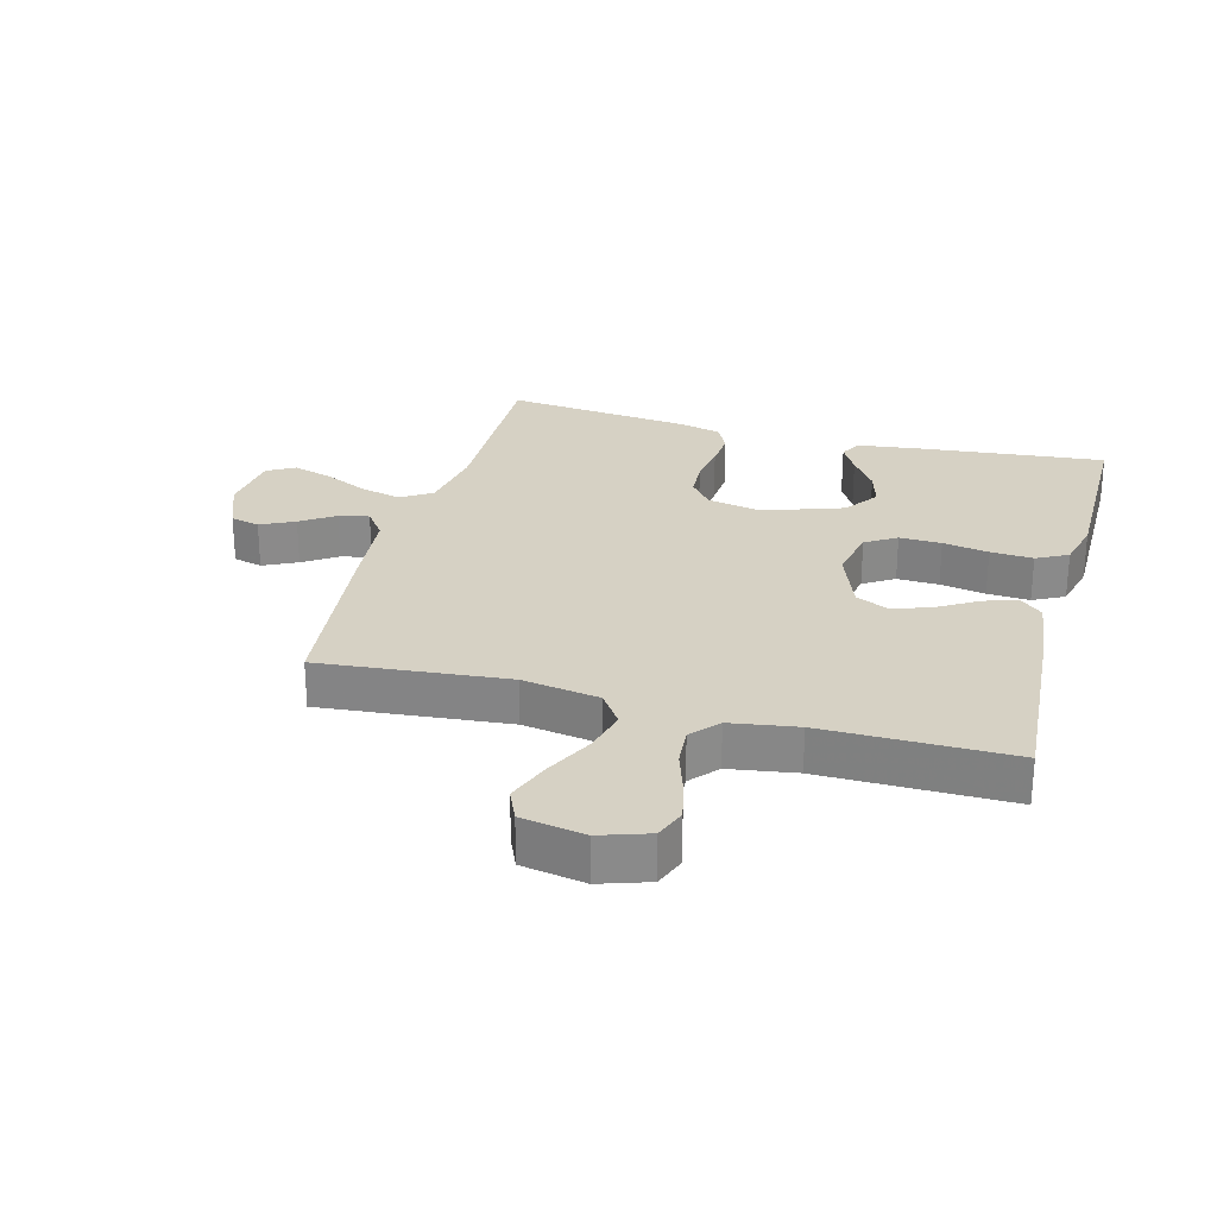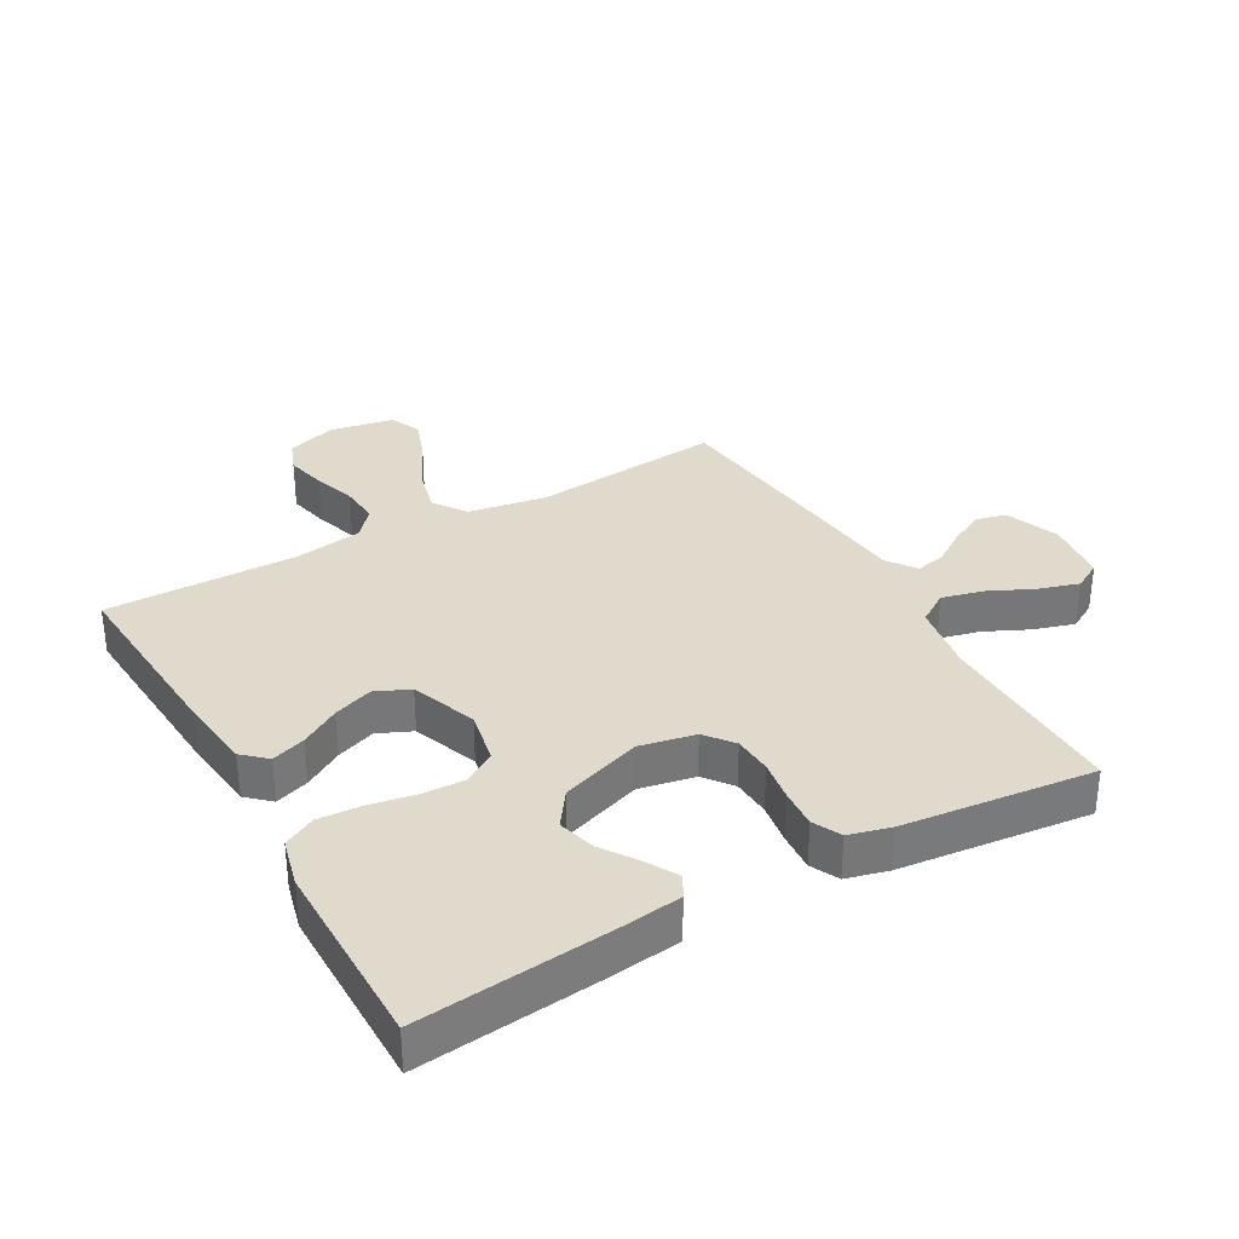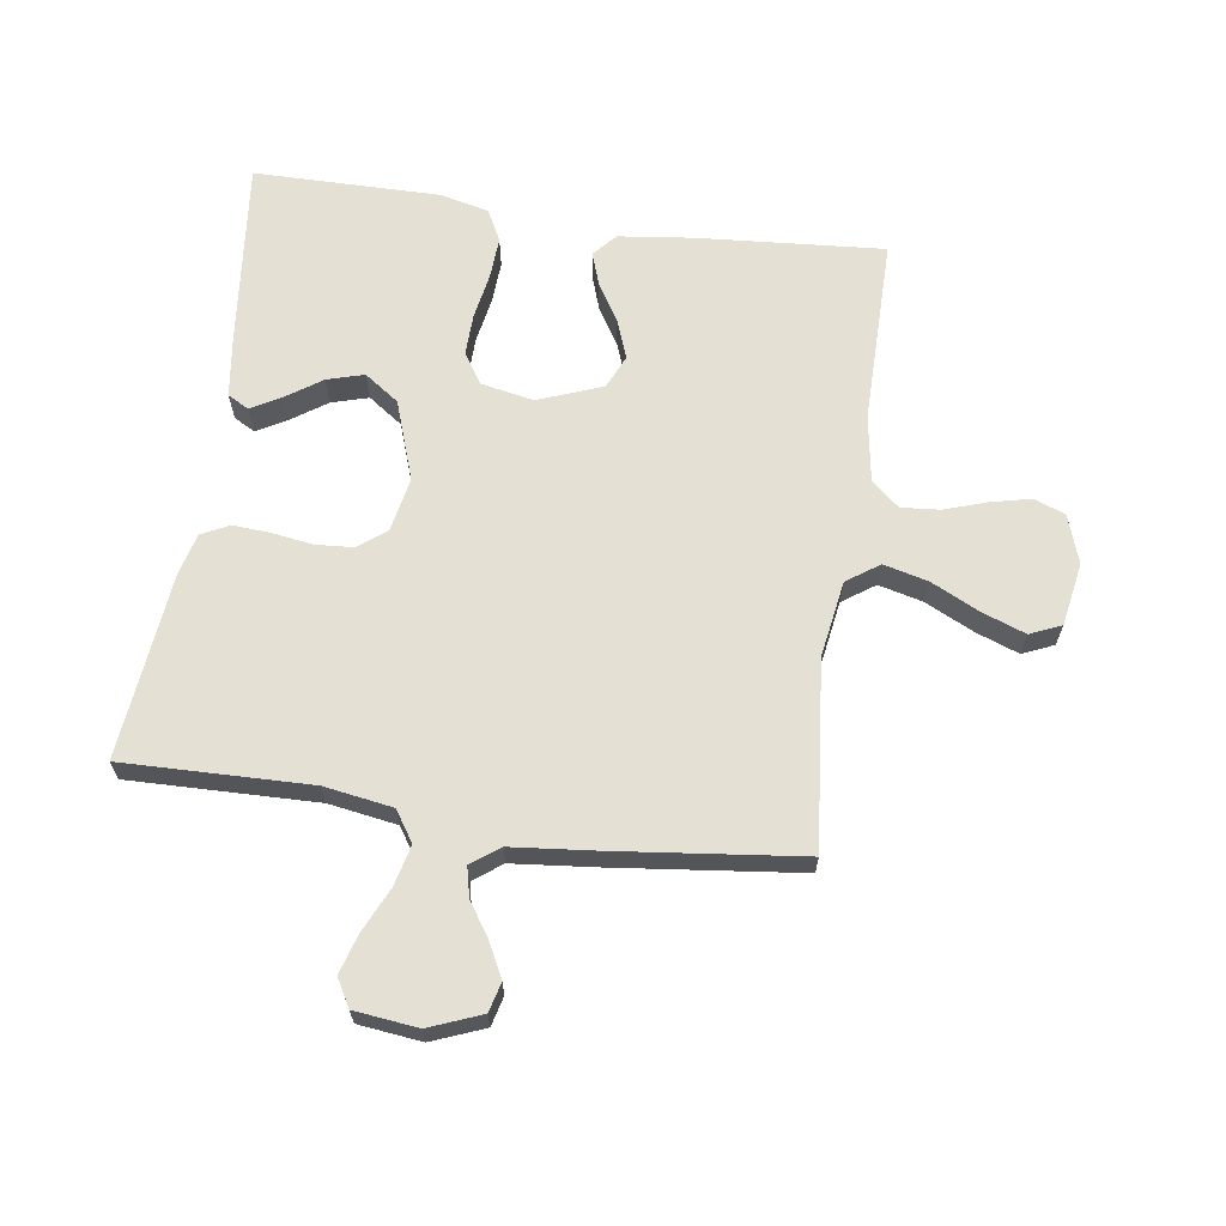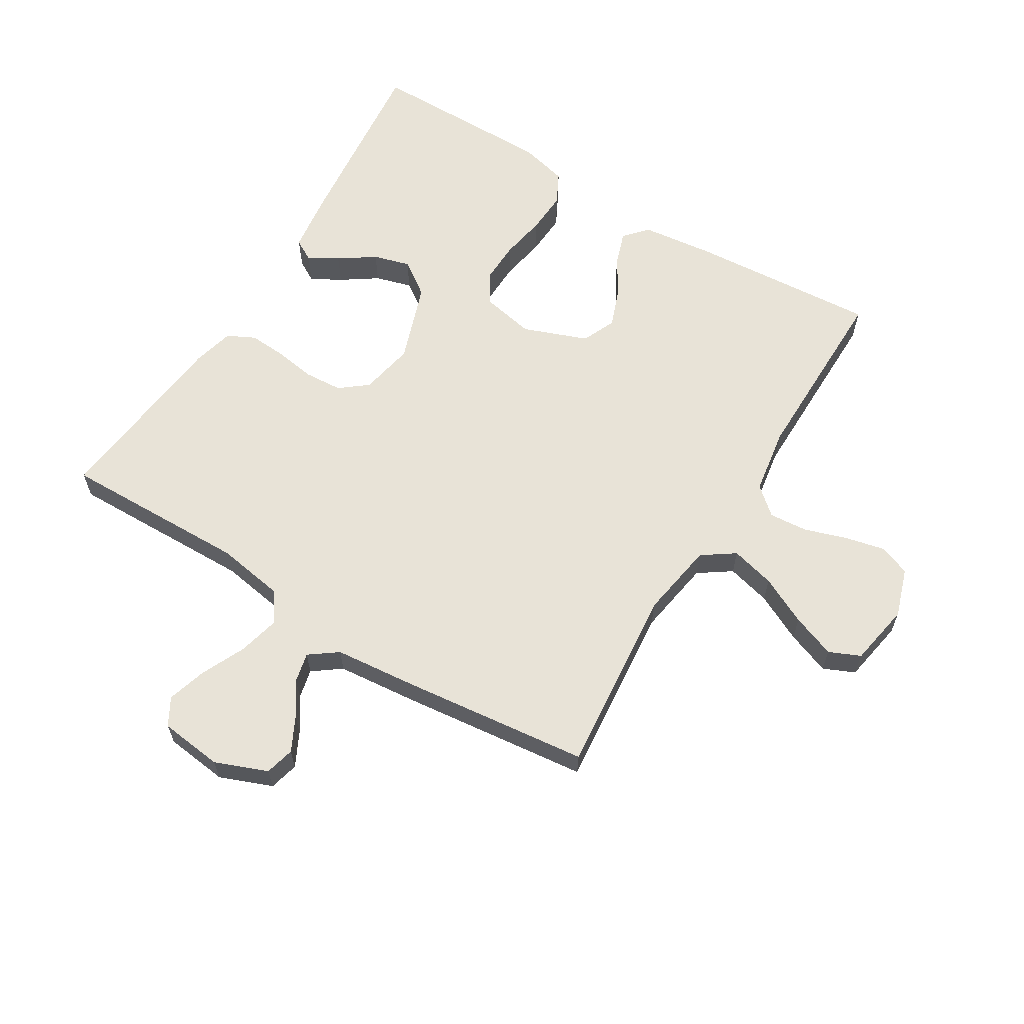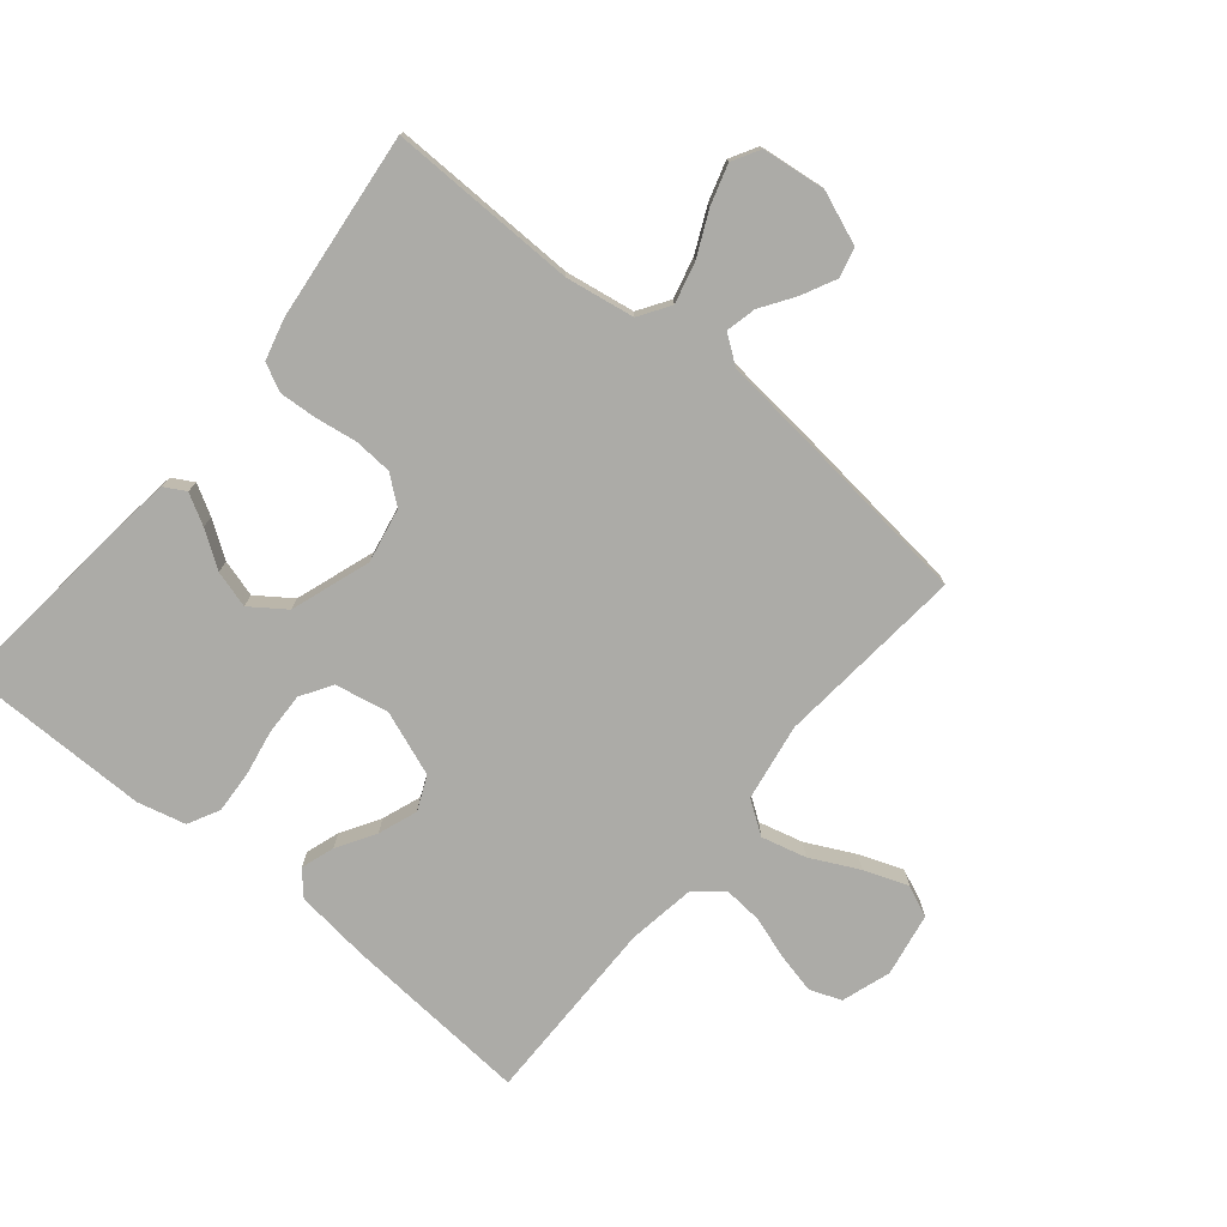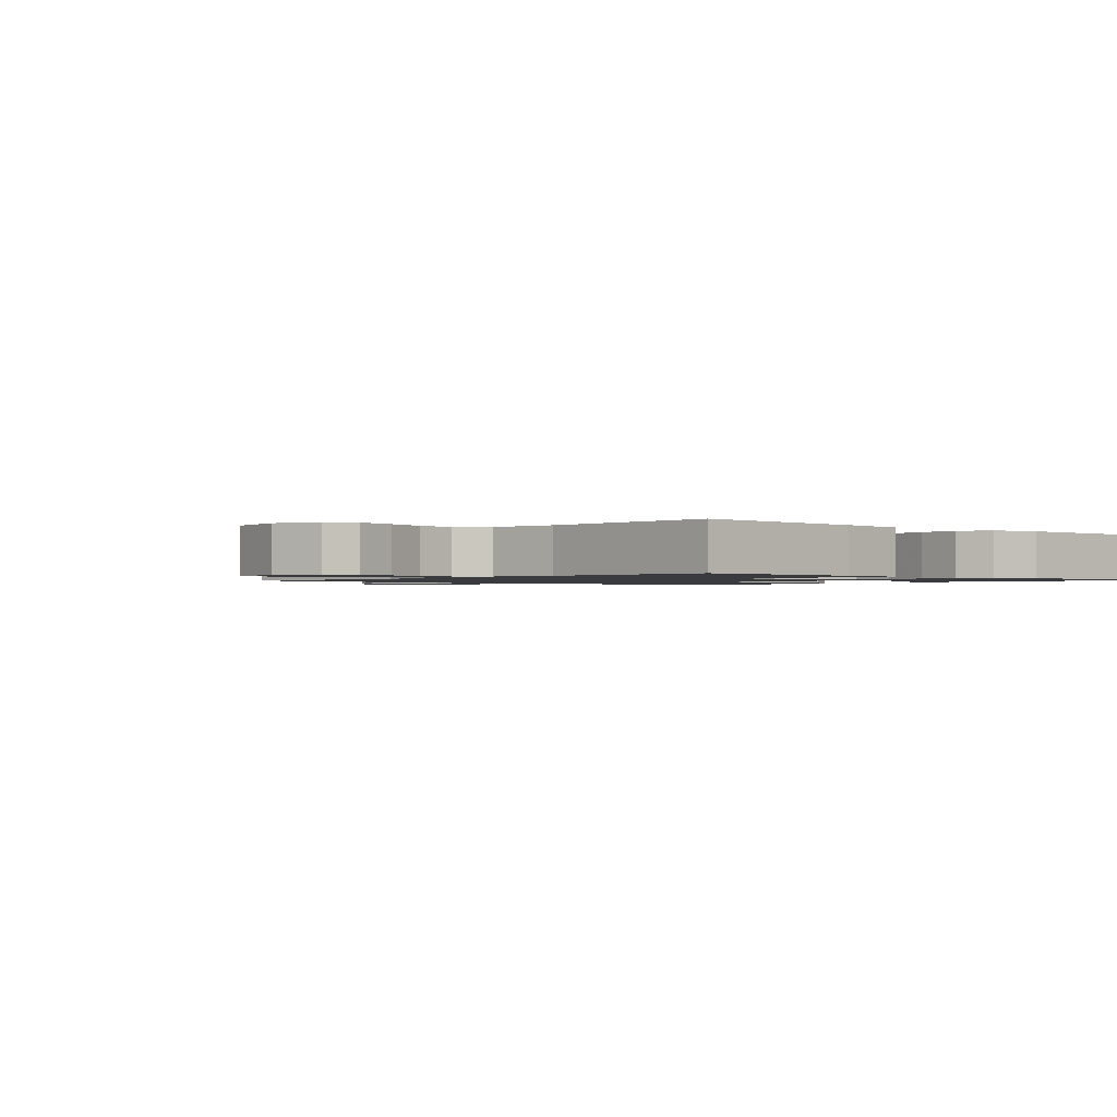
<metadata>
{"format":"obj","ext":"obj","renderer":"f3d","projection":"perspective","resolution":1024,"background":"white","views":[{"elev":26.7,"azim":-164.8,"up":"+Y"},{"elev":33.1,"azim":-29.3,"up":"+Y"},{"elev":65.2,"azim":98.1,"up":"+Y"},{"elev":62.4,"azim":121.4,"up":"+Y"},{"elev":-76.3,"azim":50.5,"up":"+Y"},{"elev":-1.3,"azim":-132.1,"up":"+Y"}]}
</metadata>
<code>
v 0.5 0.07 0.5
v 0.494 0.07 0.2
v 0.512 0.07 0.09
v 0.561 0.07 0.058
v 0.626 0.07 0.074
v 0.697 0.07 0.107
v 0.76 0.07 0.126
v 0.804 0.07 0.101
v 0.816 0.07 0
v 0.783 0.07 -0.084
v 0.736 0.07 -0.096
v 0.682 0.07 -0.069
v 0.628 0.07 -0.033
v 0.58 0.07 -0.022
v 0.547 0.07 -0.067
v 0.534 0.07 -0.2
v 0.5 0.07 -0.5
v 0.2 0.07 -0.471
v 0.077 0.07 -0.491
v 0.041 0.07 -0.543
v 0.059 0.07 -0.614
v 0.097 0.07 -0.691
v 0.123 0.07 -0.761
v 0.101 0.07 -0.811
v 0 0.07 -0.829
v -0.078 0.07 -0.803
v -0.097 0.07 -0.753
v -0.082 0.07 -0.688
v -0.06 0.07 -0.621
v -0.055 0.07 -0.559
v -0.093 0.07 -0.515
v -0.2 0.07 -0.498
v -0.5 0.07 -0.5
v -0.478 0.07 -0.2
v -0.464 0.07 -0.082
v -0.427 0.07 -0.049
v -0.374 0.07 -0.067
v -0.313 0.07 -0.104
v -0.251 0.07 -0.127
v -0.197 0.07 -0.103
v -0.158 0.07 0
v -0.175 0.07 0.085
v -0.224 0.07 0.116
v -0.291 0.07 0.114
v -0.364 0.07 0.101
v -0.432 0.07 0.097
v -0.482 0.07 0.123
v -0.501 0.07 0.2
v -0.5 0.07 0.5
v -0.2 0.07 0.469
v -0.102 0.07 0.456
v -0.083 0.07 0.422
v -0.11 0.07 0.374
v -0.149 0.07 0.317
v -0.166 0.07 0.258
v -0.127 0.07 0.203
v 0 0.07 0.159
v 0.087 0.07 0.176
v 0.122 0.07 0.22
v 0.126 0.07 0.281
v 0.116 0.07 0.347
v 0.112 0.07 0.407
v 0.134 0.07 0.451
v 0.2 0.07 0.468
v 0.5 0 0.5
v 0.494 0 0.2
v 0.512 0 0.09
v 0.561 0 0.058
v 0.626 0 0.074
v 0.697 0 0.107
v 0.76 0 0.126
v 0.804 0 0.101
v 0.816 0 0
v 0.783 0 -0.084
v 0.736 0 -0.096
v 0.682 0 -0.069
v 0.628 0 -0.033
v 0.58 0 -0.022
v 0.547 0 -0.067
v 0.534 0 -0.2
v 0.5 0 -0.5
v 0.2 0 -0.471
v 0.077 0 -0.491
v 0.041 0 -0.543
v 0.059 0 -0.614
v 0.097 0 -0.691
v 0.123 0 -0.761
v 0.101 0 -0.811
v 0 0 -0.829
v -0.078 0 -0.803
v -0.097 0 -0.753
v -0.082 0 -0.688
v -0.06 0 -0.621
v -0.055 0 -0.559
v -0.093 0 -0.515
v -0.2 0 -0.498
v -0.5 0 -0.5
v -0.478 0 -0.2
v -0.464 0 -0.082
v -0.427 0 -0.049
v -0.374 0 -0.067
v -0.313 0 -0.104
v -0.251 0 -0.127
v -0.197 0 -0.103
v -0.158 0 0
v -0.175 0 0.085
v -0.224 0 0.116
v -0.291 0 0.114
v -0.364 0 0.101
v -0.432 0 0.097
v -0.482 0 0.123
v -0.501 0 0.2
v -0.5 0 0.5
v -0.2 0 0.469
v -0.102 0 0.456
v -0.083 0 0.422
v -0.11 0 0.374
v -0.149 0 0.317
v -0.166 0 0.258
v -0.127 0 0.203
v 0 0 0.159
v 0.087 0 0.176
v 0.122 0 0.22
v 0.126 0 0.281
v 0.116 0 0.347
v 0.112 0 0.407
v 0.134 0 0.451
v 0.2 0 0.468
f 63 64 1 2
f 60 61 62 63
f 60 63 2 3
f 59 60 3 4
f 58 59 4
f 57 58 4
f 51 52 53 54
f 49 50 51 54
f 49 54 55
f 48 49 55 56
f 44 45 46 47
f 43 44 47 48
f 35 36 37 38
f 35 38 39
f 32 33 34 35
f 31 32 35 39
f 30 31 39 40
f 26 27 28 29
f 24 25 26 29
f 24 29 30
f 21 22 23 24
f 20 21 24 30
f 19 20 30 40
f 15 16 17 18
f 14 15 18 19
f 10 11 12 13
f 8 9 10 13
f 8 13 14
f 5 6 7 8
f 4 5 8 14
f 57 4 14 19
f 43 48 56 57
f 42 43 57
f 41 42 57 19
f 19 40 41
f 66 65 128 127
f 127 126 125 124
f 67 66 127 124
f 68 67 124 123
f 68 123 122
f 68 122 121
f 118 117 116 115
f 118 115 114 113
f 119 118 113
f 120 119 113 112
f 111 110 109 108
f 112 111 108 107
f 102 101 100 99
f 103 102 99
f 99 98 97 96
f 103 99 96 95
f 104 103 95 94
f 93 92 91 90
f 93 90 89 88
f 94 93 88
f 88 87 86 85
f 94 88 85 84
f 104 94 84 83
f 82 81 80 79
f 83 82 79 78
f 77 76 75 74
f 77 74 73 72
f 78 77 72
f 72 71 70 69
f 78 72 69 68
f 83 78 68 121
f 121 120 112 107
f 121 107 106
f 83 121 106 105
f 105 104 83
f 1 65 66 2
f 2 66 67 3
f 3 67 68 4
f 4 68 69 5
f 5 69 70 6
f 6 70 71 7
f 7 71 72 8
f 8 72 73 9
f 9 73 74 10
f 10 74 75 11
f 11 75 76 12
f 12 76 77 13
f 13 77 78 14
f 14 78 79 15
f 15 79 80 16
f 16 80 81 17
f 17 81 82 18
f 18 82 83 19
f 19 83 84 20
f 20 84 85 21
f 21 85 86 22
f 22 86 87 23
f 23 87 88 24
f 24 88 89 25
f 25 89 90 26
f 26 90 91 27
f 27 91 92 28
f 28 92 93 29
f 29 93 94 30
f 30 94 95 31
f 31 95 96 32
f 32 96 97 33
f 33 97 98 34
f 34 98 99 35
f 35 99 100 36
f 36 100 101 37
f 37 101 102 38
f 38 102 103 39
f 39 103 104 40
f 40 104 105 41
f 41 105 106 42
f 42 106 107 43
f 43 107 108 44
f 44 108 109 45
f 45 109 110 46
f 46 110 111 47
f 47 111 112 48
f 48 112 113 49
f 49 113 114 50
f 50 114 115 51
f 51 115 116 52
f 52 116 117 53
f 53 117 118 54
f 54 118 119 55
f 55 119 120 56
f 56 120 121 57
f 57 121 122 58
f 58 122 123 59
f 59 123 124 60
f 60 124 125 61
f 61 125 126 62
f 62 126 127 63
f 63 127 128 64
f 64 128 65 1

</code>
